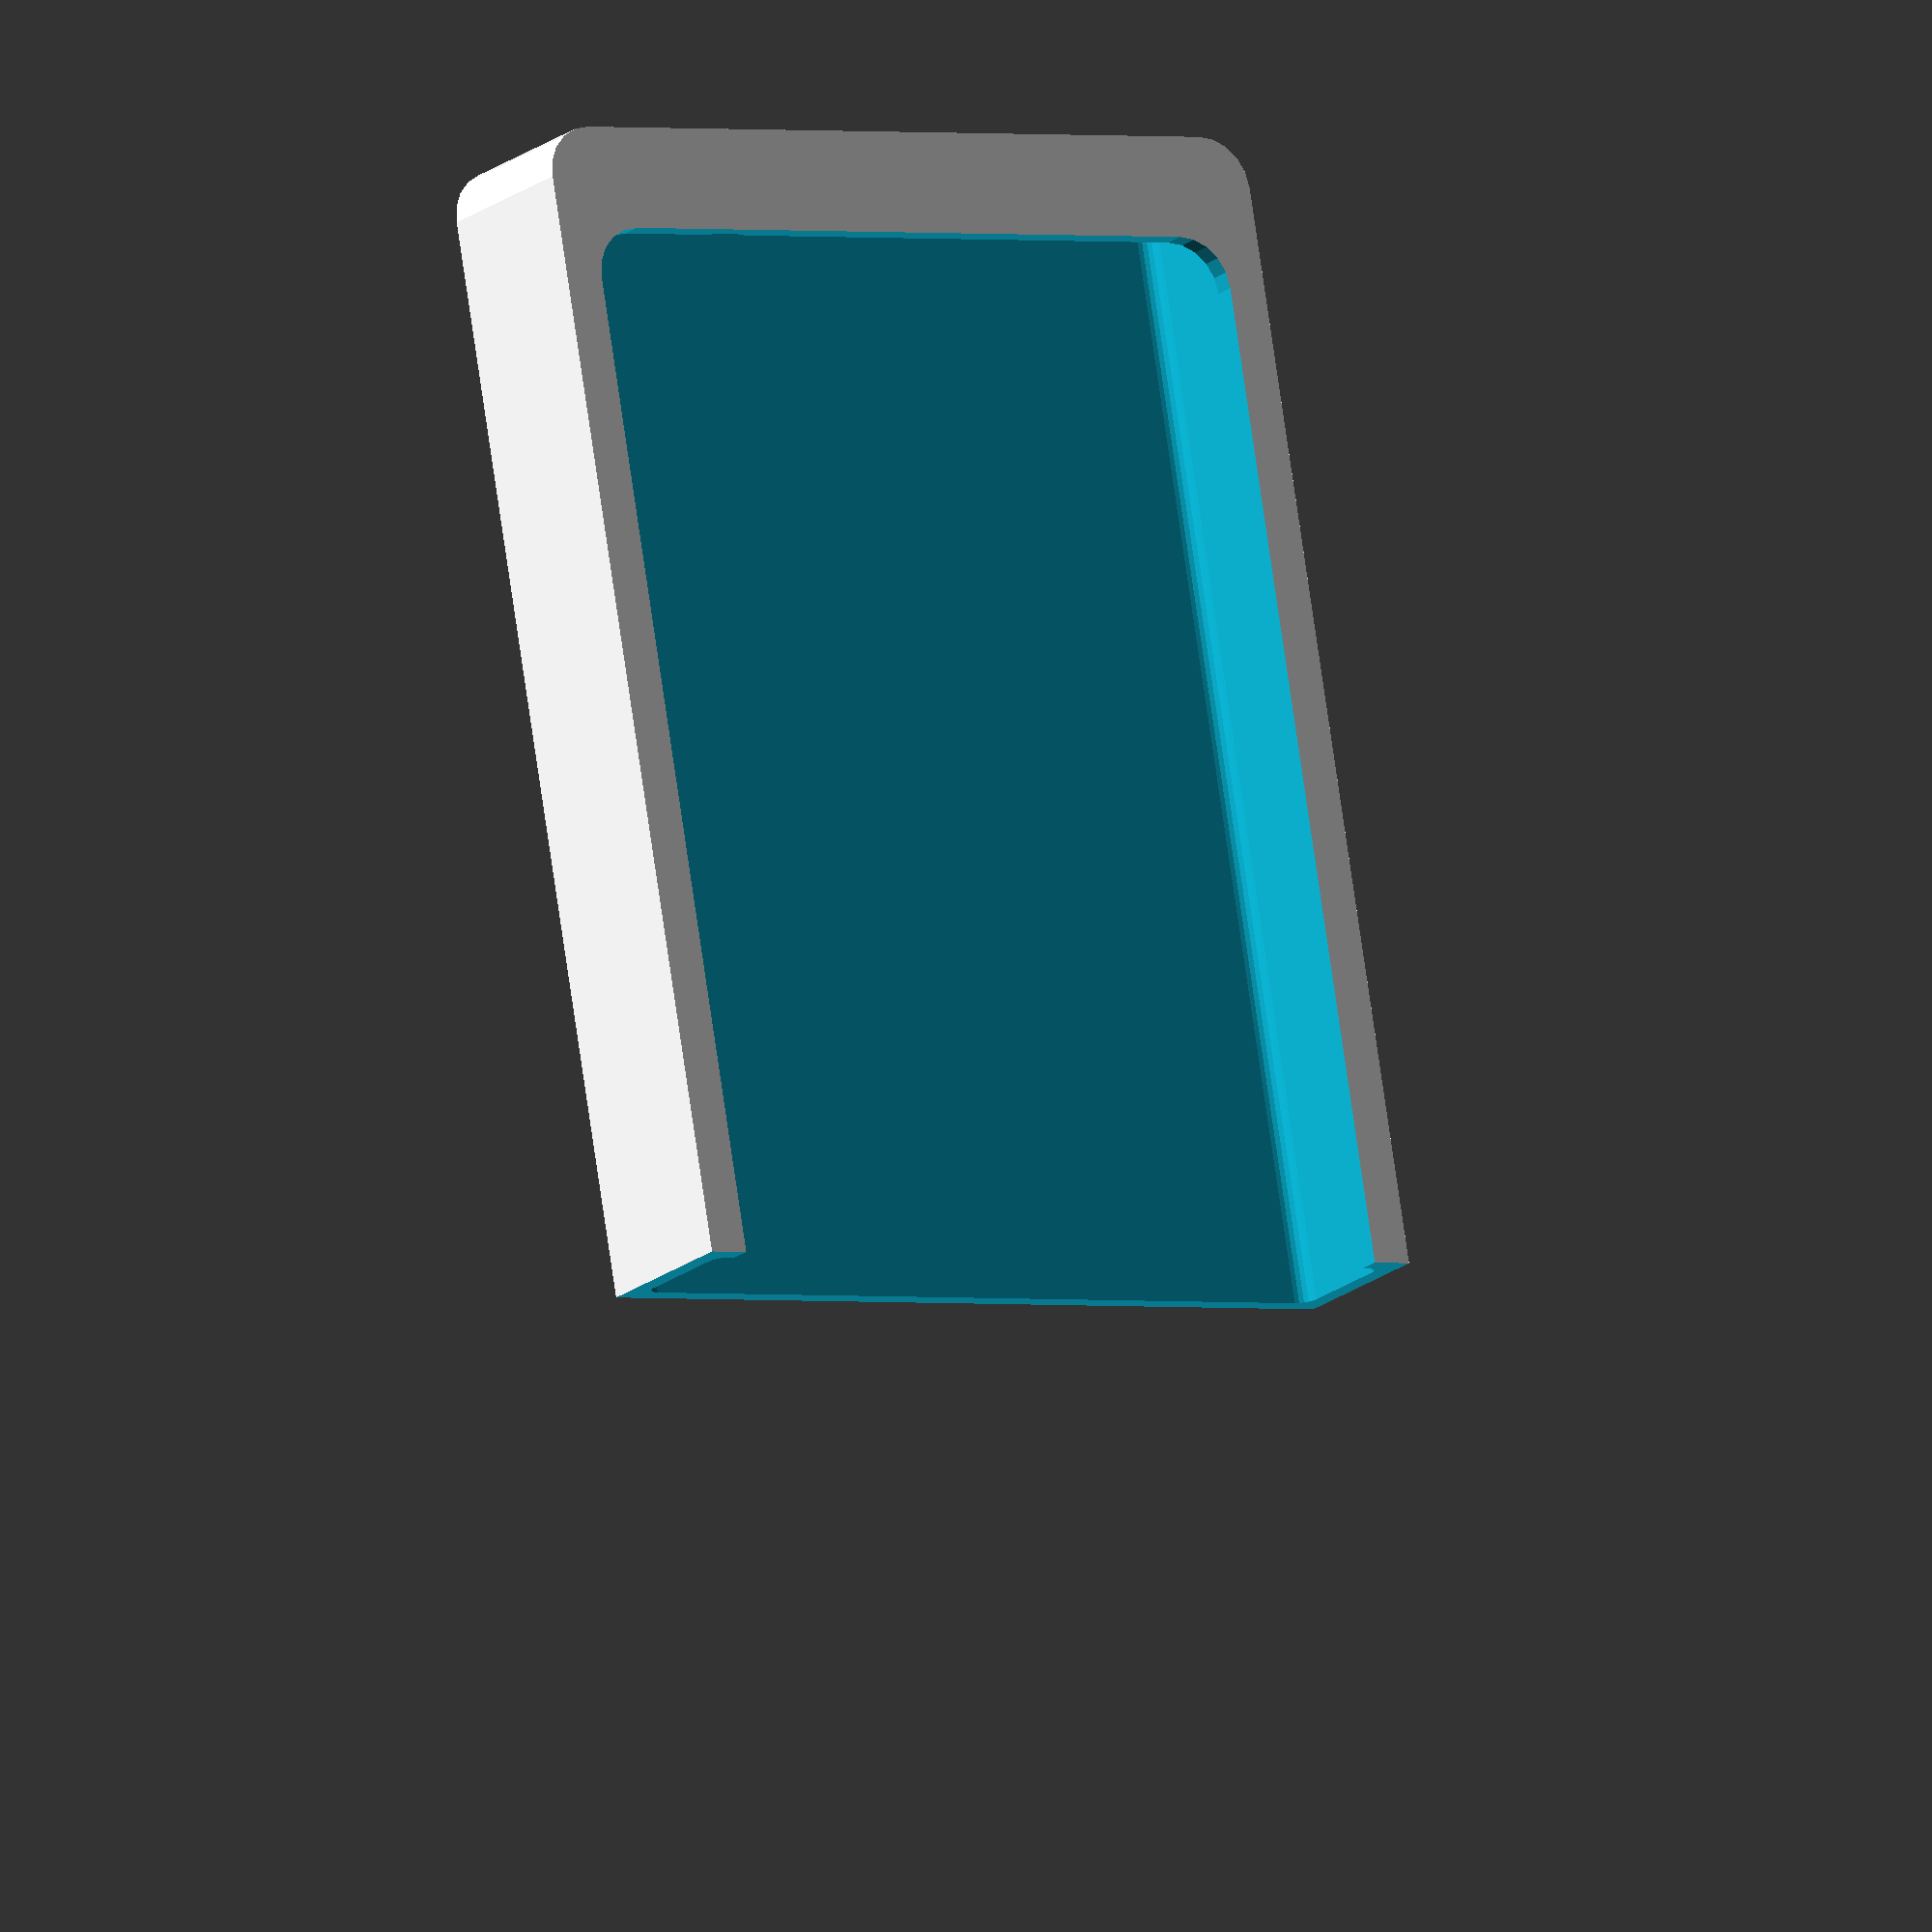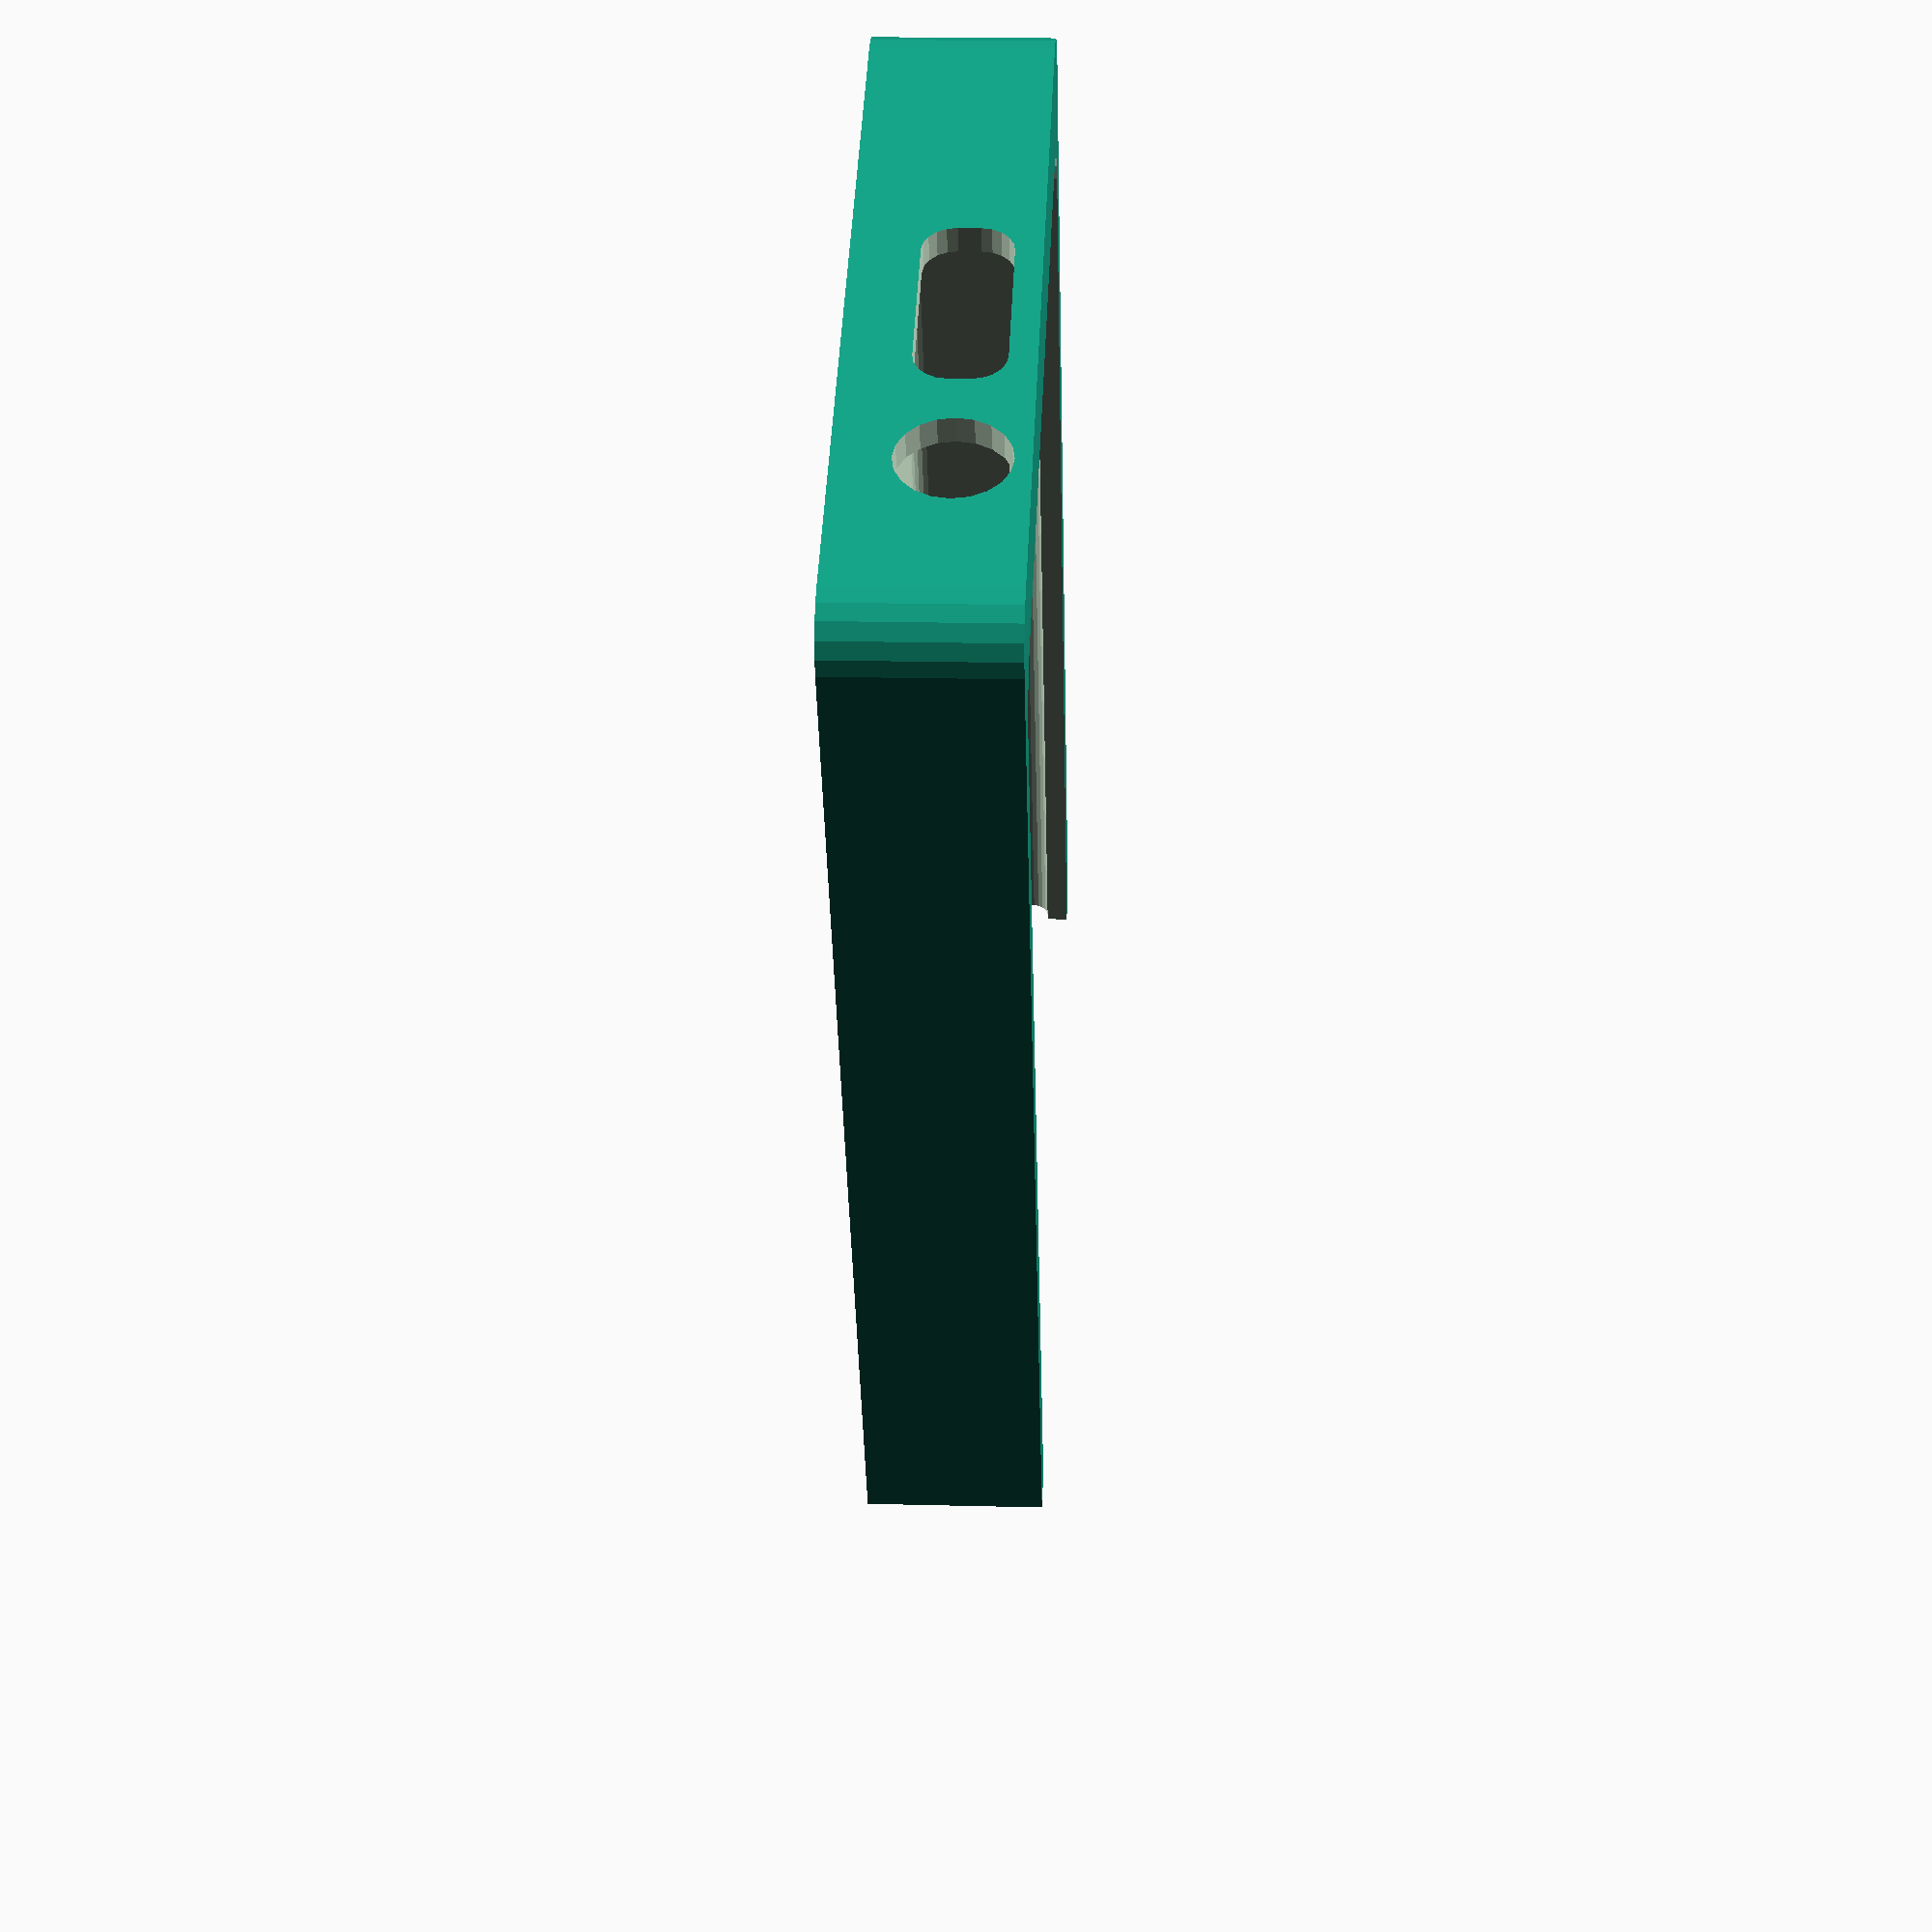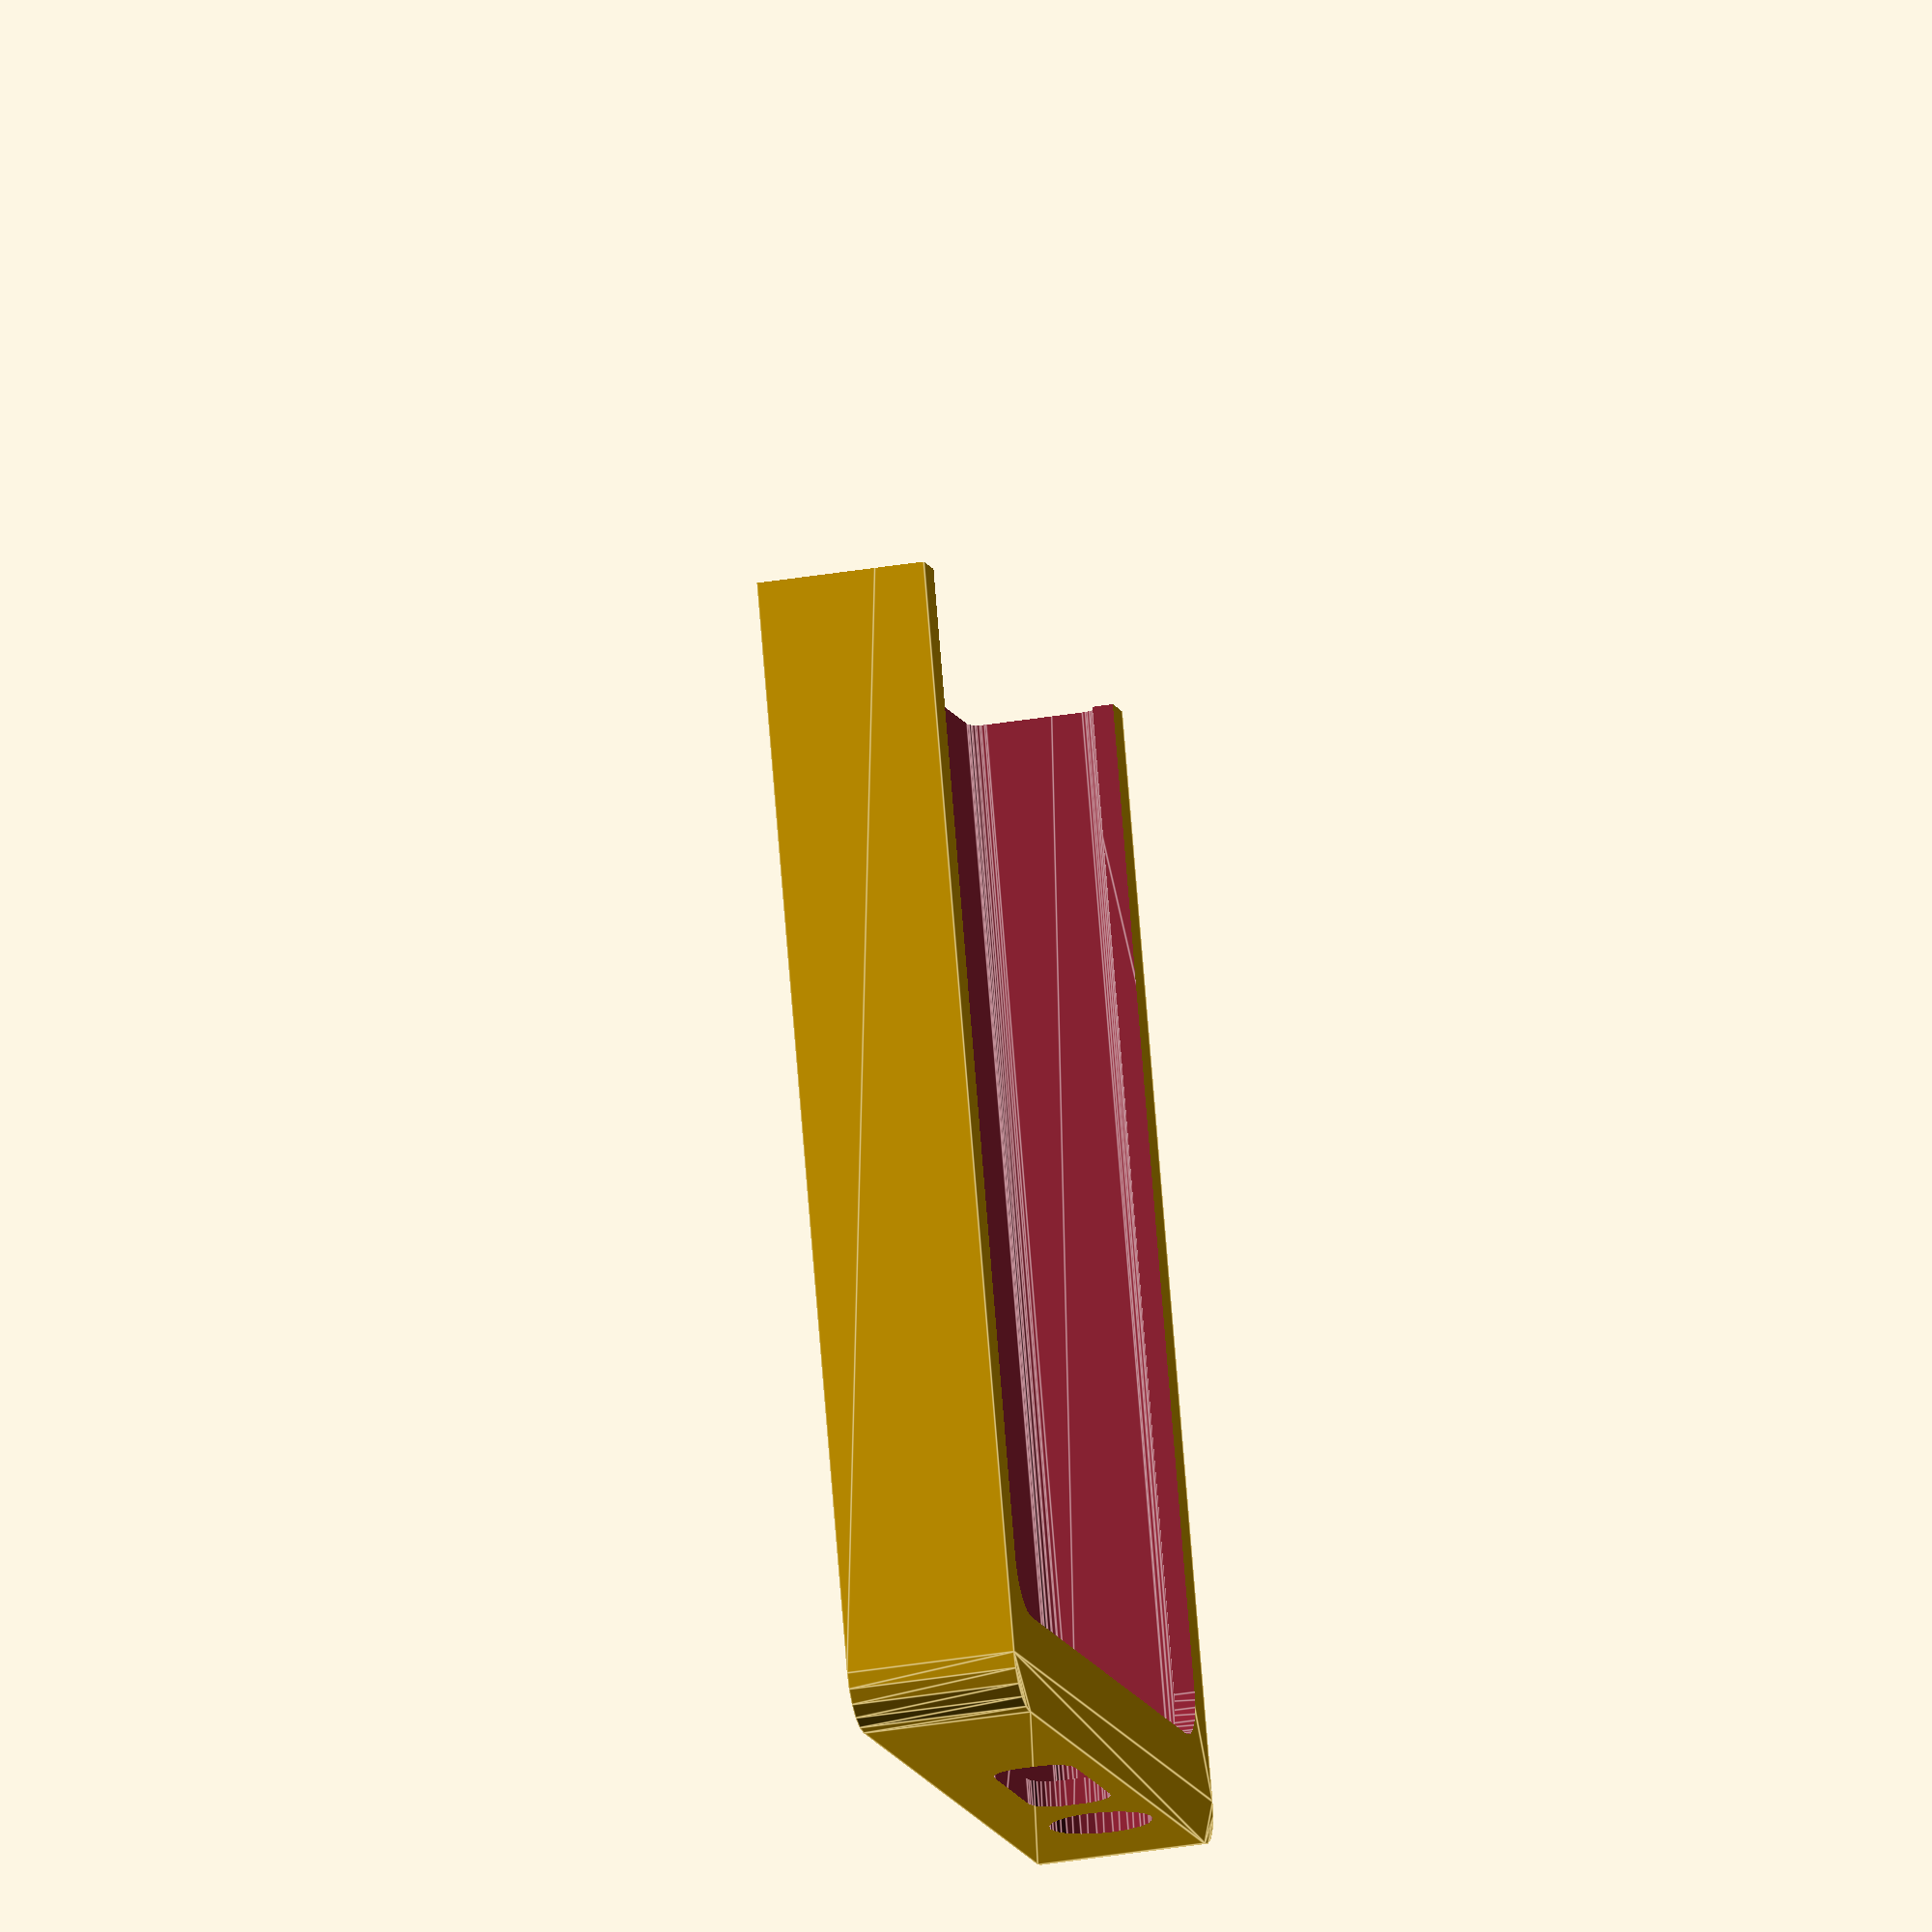
<openscad>
//built and tested with OpenSCAD version 2018.01.06 (git 3473eb1) 
//last modified January 14th, 2018

// (phone width [default: Moto Z2 Play + Moto Turbopower battery pack mod]) :
pwidth = 76.51; 
// (phone height [default: Moto Z2 Play + Moto Turbopower battery pack mod]) :
pheight = 156.2; 
// (phone thickness [default: Moto Z2 Play + Moto Turbopower battery pack mod]) :
pthick = 11.5; 

// (usb-type C port hole height) :
uheight = 8; //
// (usb type C port hole width) :
uwidth = 20; //
// (usb type C z-offset due to Moto Turbopower battery pack mod) :
uzoffset = 1.8; //
// (radius of type C port hole) :
urad = 3; //

// (center-to-center x-offset of usb type-c port and audio jack port) :
uaxoffset = 20; 
azoffset = uzoffset; //audio jack z-offset due to Moto Turbopower battery pack mod
// (radius of audio jack port, set to zero to eliminate) :
arad = 5; 
// (subtraction thickness, do not change) :
athick = 40; //subtraction thickness

// (padding, used to create thickness of external case relative to phone dimensions) :
pad = 4; //
// (radii of large corners) :
crad = 5; //
// (internal radii) :
irad = 1.5; //
// (tolerance to help fit of phone) :
tol = 1; //
// (width of brim that holds phone inside at the edges/bottom of screen) :
brim = 1.5; //

// (number of iterations for curved edges, lower for faster render time) :
fnsphere = 20; //

difference() {
    difference() {
        difference() {
            difference() {
                difference() {    
                    //EXTERNAL SHAPE
                    linear_extrude(height = pthick + pad + tol, center = true) {
                        offset(r=crad, $fn=fnsphere) {
                            square([pwidth + pad - 2*crad + tol,pheight + pad - 2*crad + tol], center = true);
                        }
                    }
                    //CUTOUT FOR PHONE
                    translate([0,pad/2,0]) rotate(a=[90,90,0]) linear_extrude(height = pheight+pad, center = true) {
                        offset(r=irad, $fn=fnsphere) {
                             square([pthick + tol - 2*irad,pwidth + tol - 2*irad], center = true);
                        }
                    }
                }
                //CUTOUT FOR SCREEN
                translate([0,4*brim,2*pad]) linear_extrude(height = pthick + 2*pad + brim, center = true) {
                    offset(r=crad, $fn=fnsphere) {
                         square([pwidth - 2*crad - 2*brim,pheight - 2*crad - 2*brim], center = true);
                    }
                }
            }
            //USB PORT
            translate([0,-pheight/2,uzoffset]) rotate(a=[90,90,0]) linear_extrude(height = uwidth, center = true) {
                offset(r=urad, $fn=fnsphere) {
                     square([uheight-2*urad,uwidth-2*urad], center = true);
                }
            }
        }
        //AUDIO PORT
        translate([uaxoffset,-pheight/2,azoffset]) rotate(a=[90,90,0]) linear_extrude(height = athick, center = true) {
             circle(r = arad, center = true, $fn=fnsphere);
        }
    }
    //Cut off top to make it less than full phone height
    translate([0,pheight*2*0.6,0]) cube([pwidth*2,pheight*2,pthick*2], center = true);
}


</openscad>
<views>
elev=18.8 azim=170.1 roll=326.2 proj=o view=wireframe
elev=342.1 azim=151.5 roll=272.9 proj=p view=solid
elev=210.1 azim=160.9 roll=255.7 proj=o view=edges
</views>
